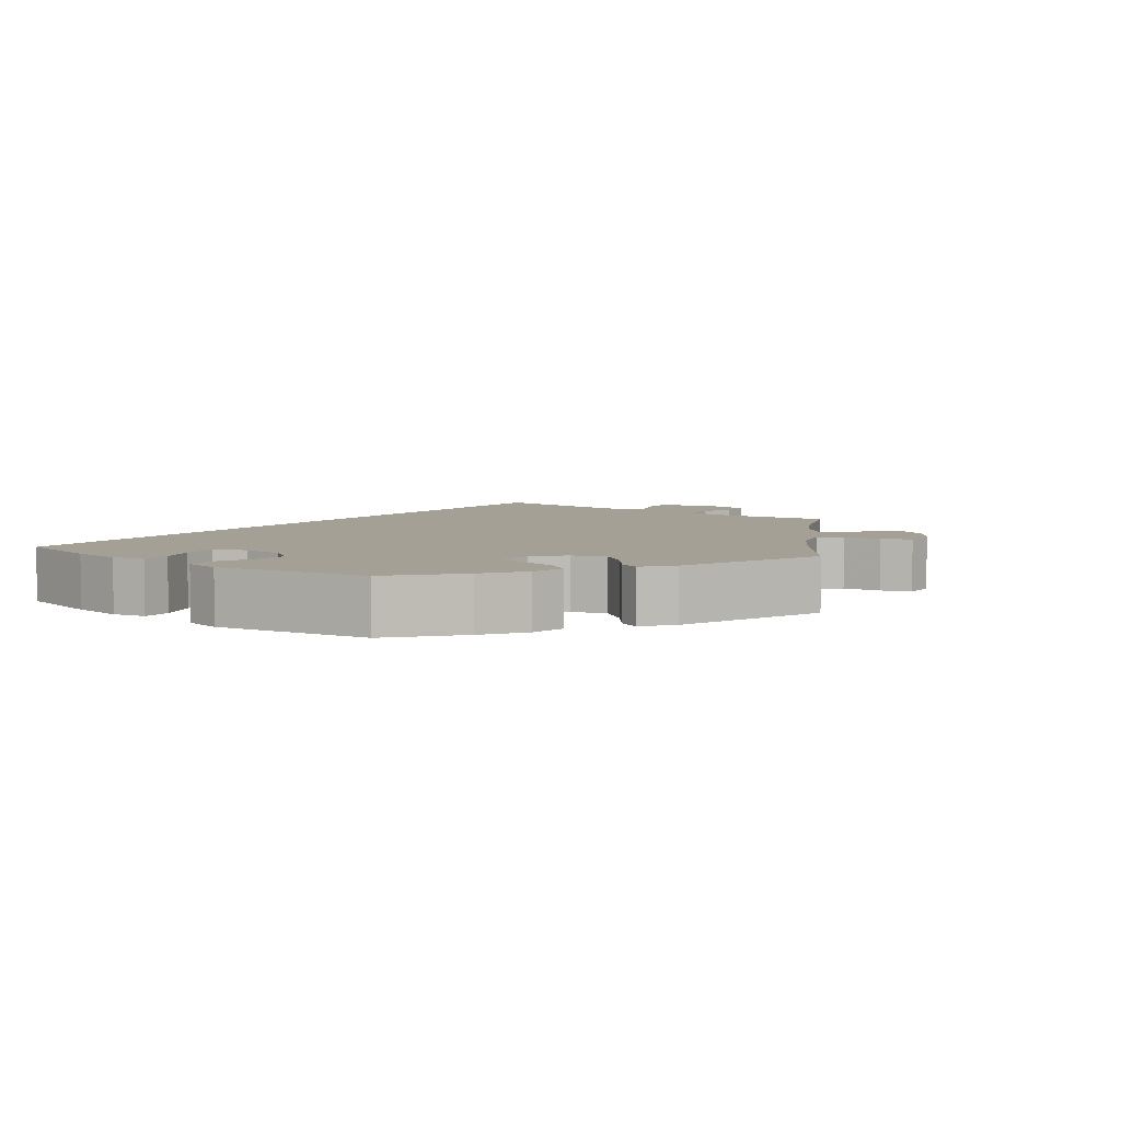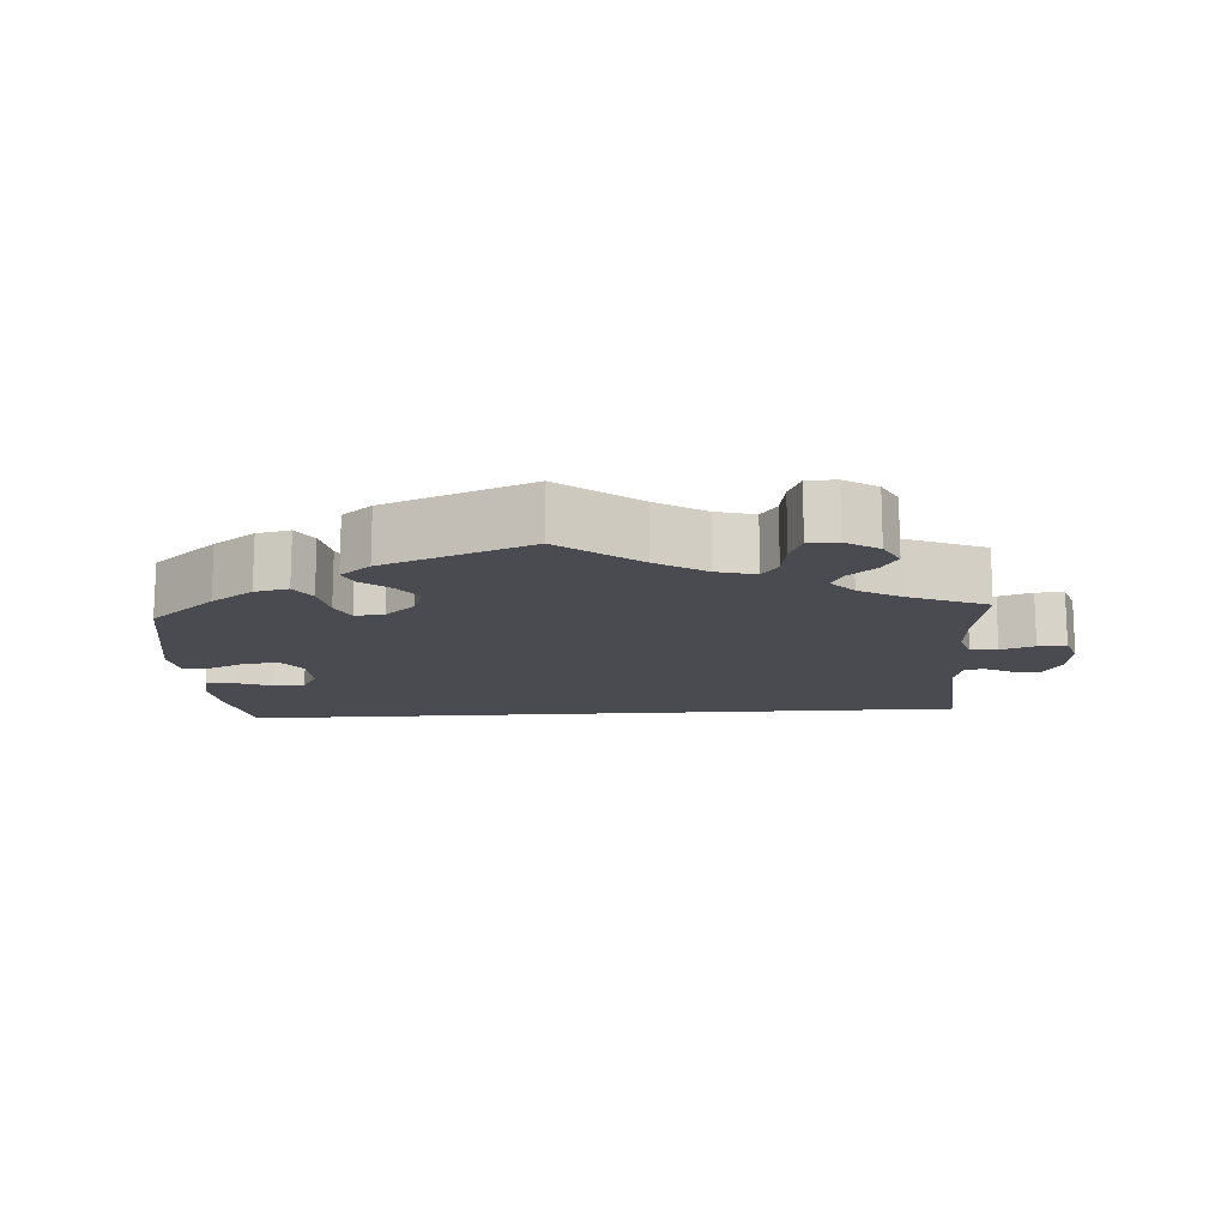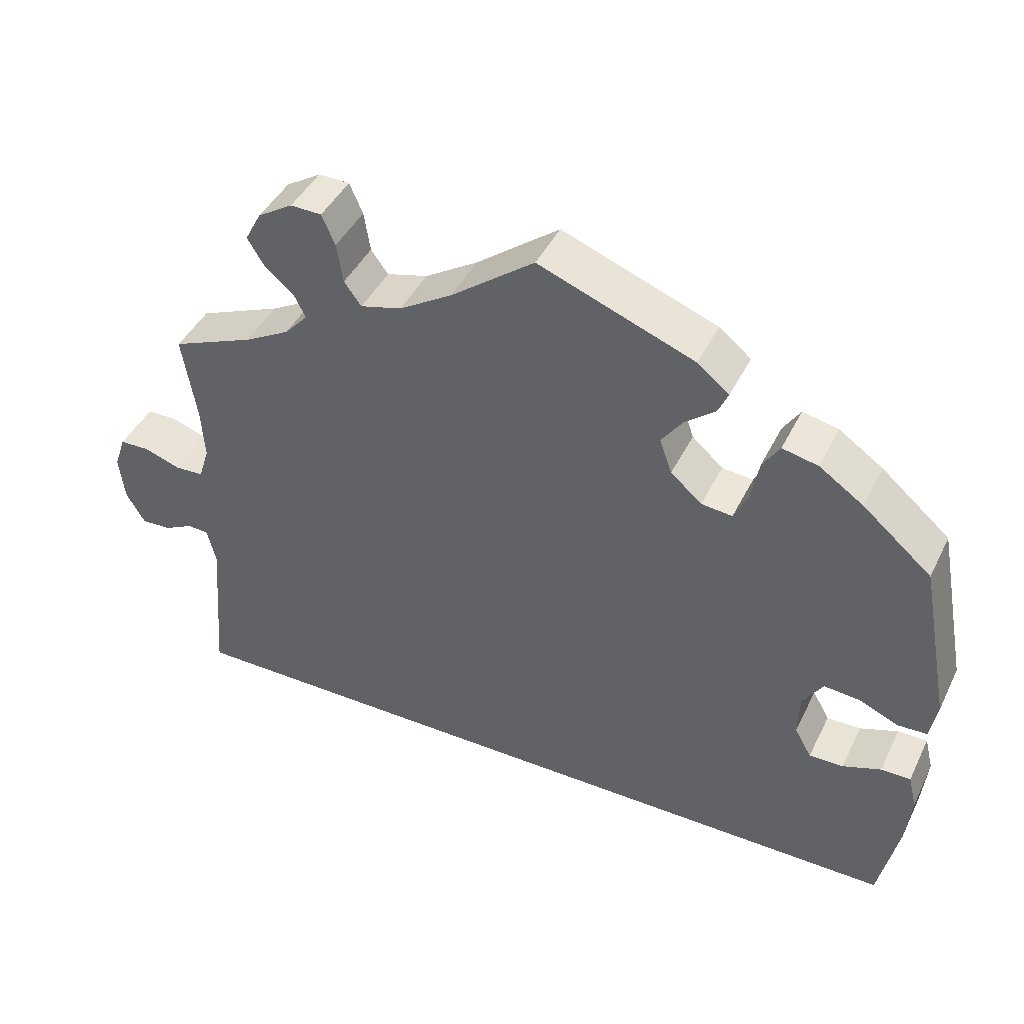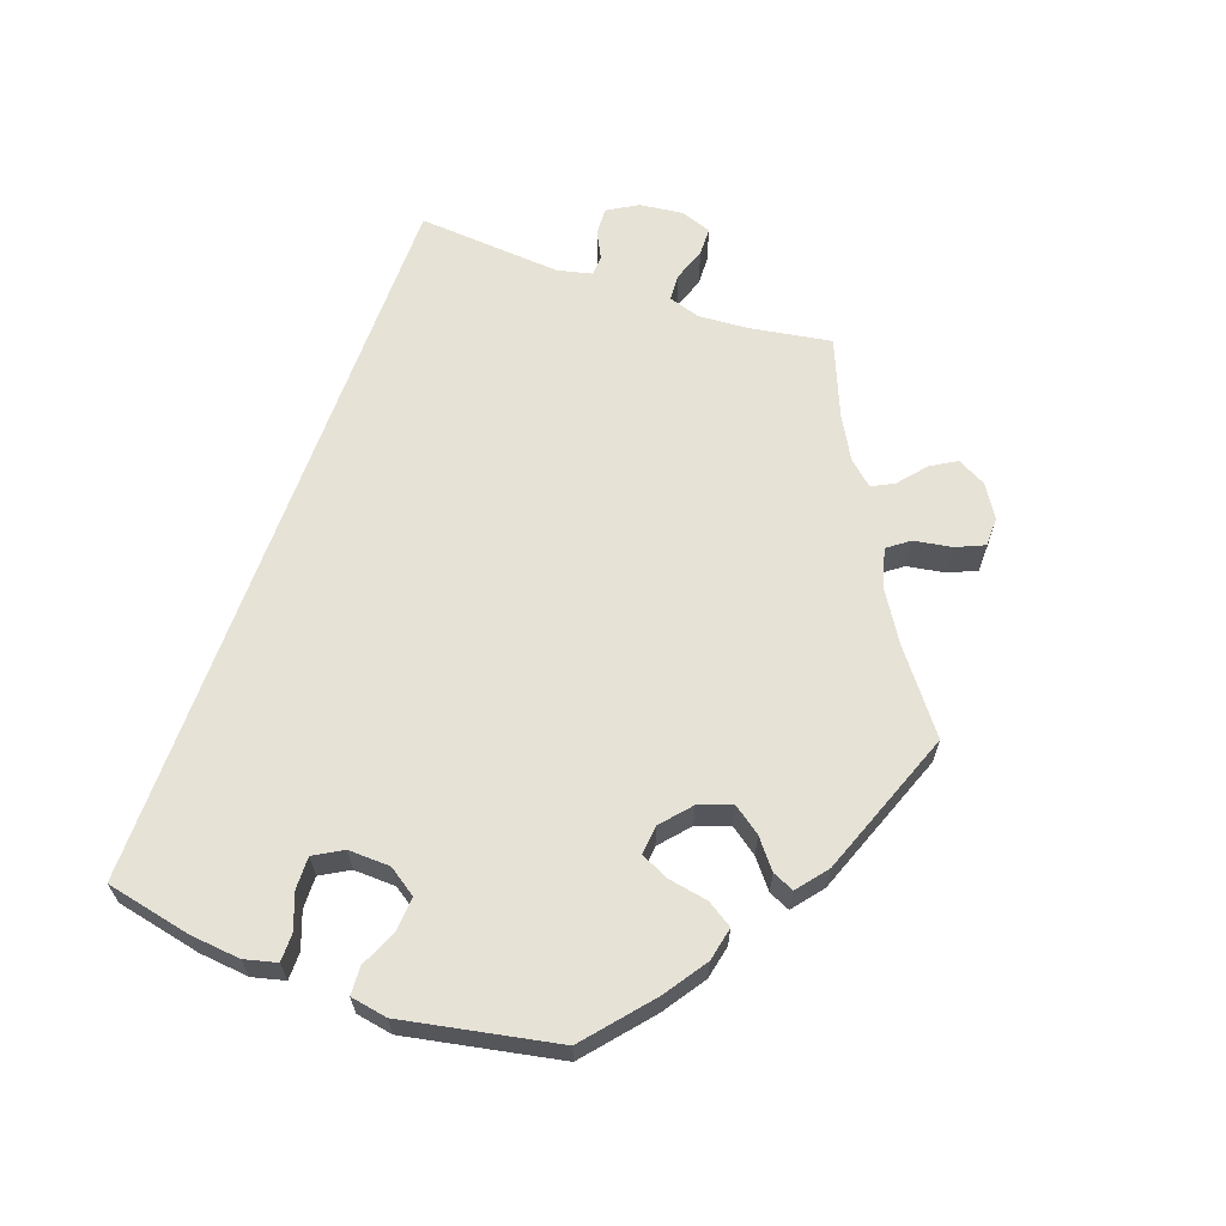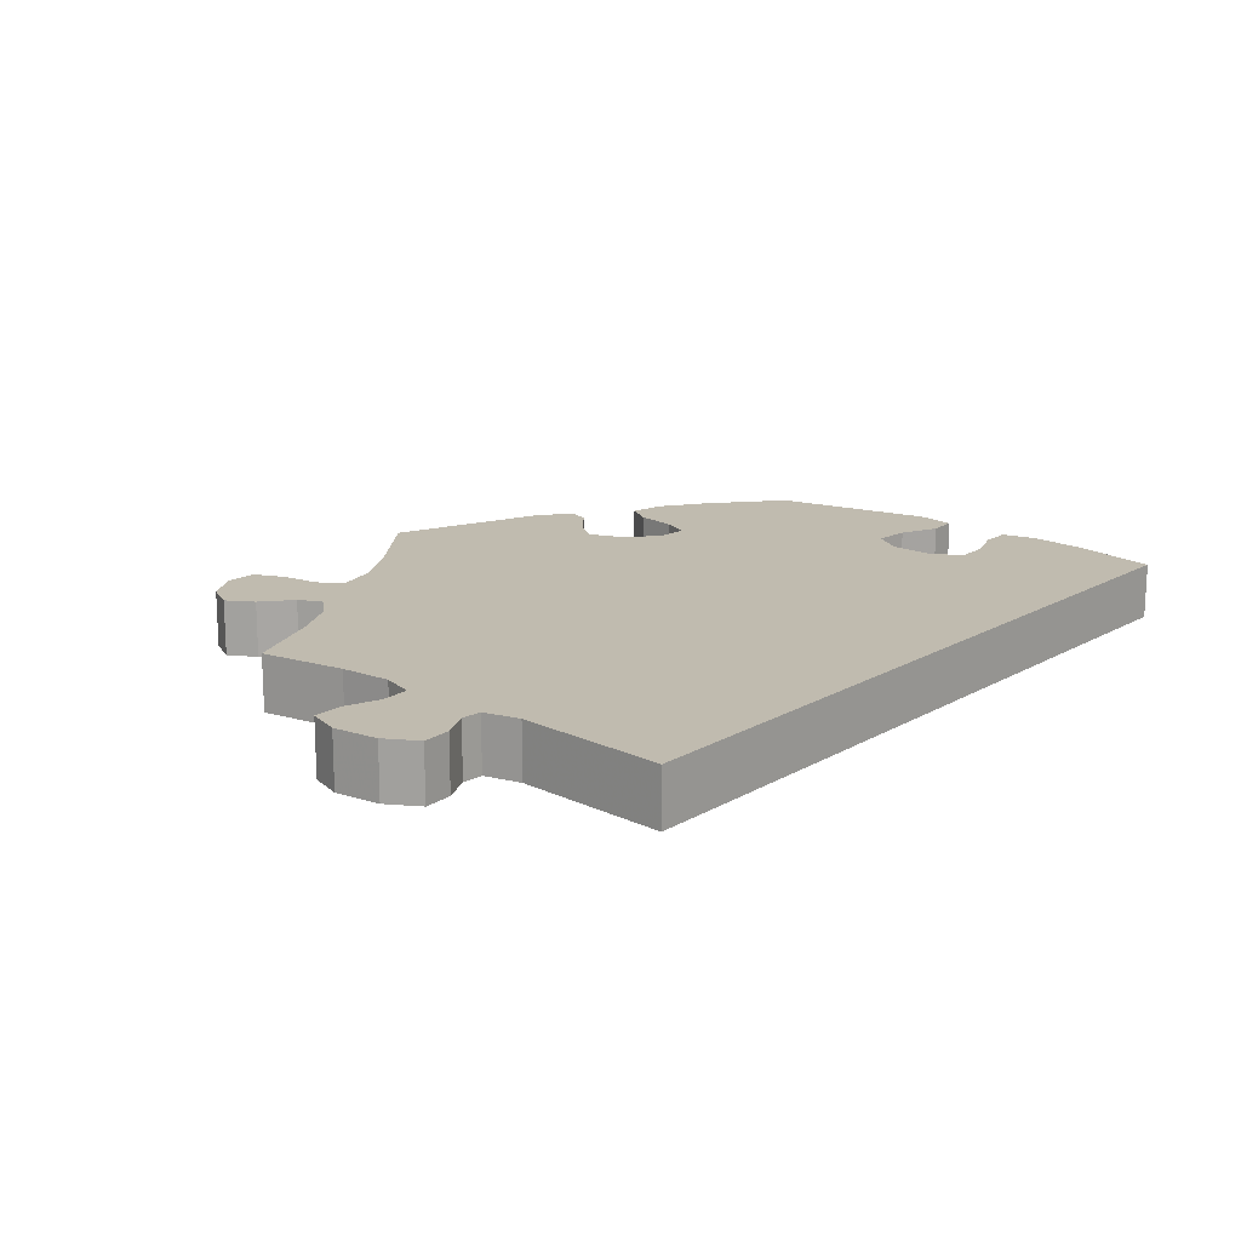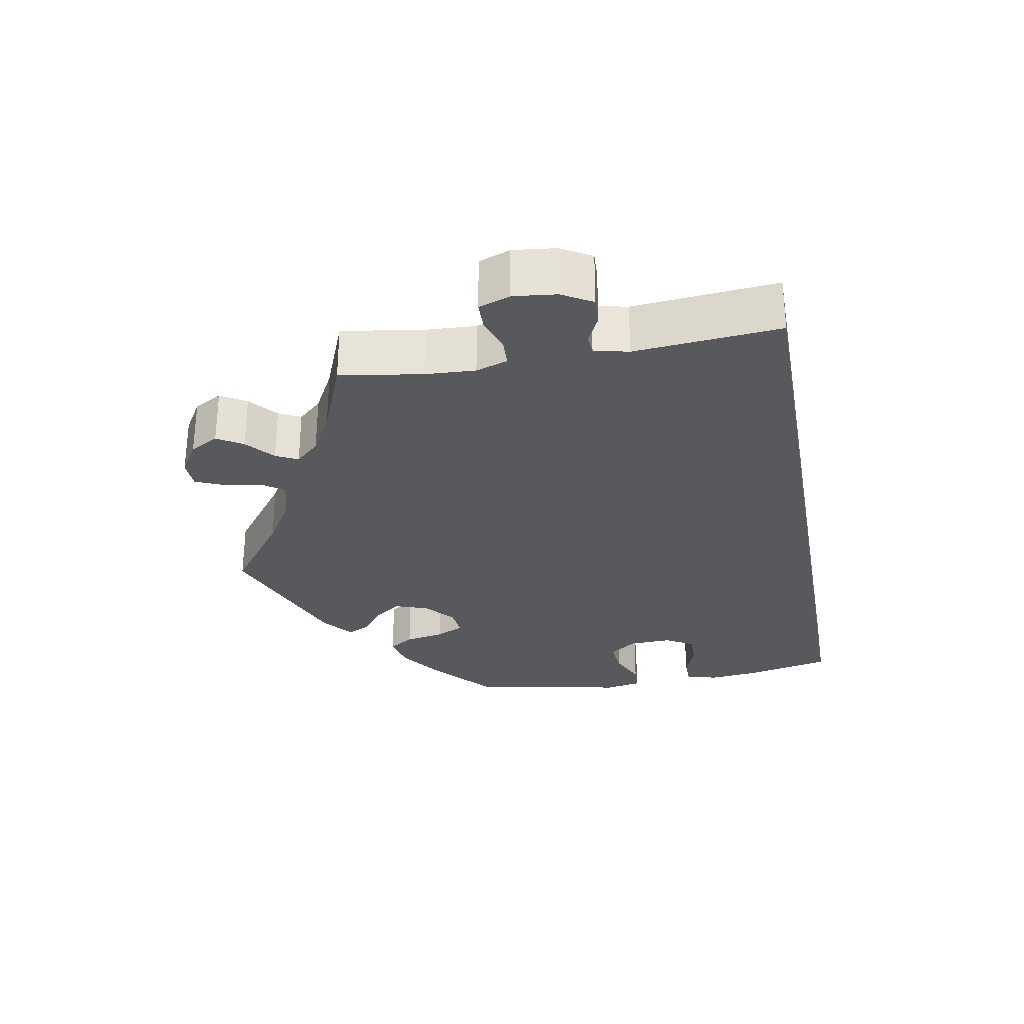
<metadata>
{"format":"obj","ext":"obj","renderer":"f3d","projection":"perspective","resolution":1024,"background":"white","views":[{"elev":5.7,"azim":-53.1,"up":"+Y"},{"elev":-14.6,"azim":3.7,"up":"+Y"},{"elev":43.3,"azim":-155.1,"up":"+Z"},{"elev":63.8,"azim":-70.5,"up":"+Y"},{"elev":16.0,"azim":129.9,"up":"+Y"},{"elev":-29.5,"azim":100.6,"up":"+Y"}]}
</metadata>
<code>
v 0.107 0.07 0.497
v 0.175 0.07 0.455
v 0.228 0.07 0.441
v 0.25 0.07 0.471
v 0.258 0.07 0.522
v 0.275 0.07 0.561
v 0.315 0.07 0.562
v 0.36 0.07 0.534
v 0.381 0.07 0.495
v 0.36 0.07 0.46
v 0.322 0.07 0.428
v 0.307 0.07 0.398
v 0.337 0.07 0.365
v 0.395 0.07 0.333
v 0.501 0.07 0.29
v 0.483 0.07 0.177
v 0.479 0.07 0.11
v 0.493 0.07 0.067
v 0.53 0.07 0.065
v 0.576 0.07 0.081
v 0.615 0.07 0.08
v 0.63 0.07 0.037
v 0.623 0.07 -0.022
v 0.599 0.07 -0.063
v 0.561 0.07 -0.061
v 0.523 0.07 -0.042
v 0.496 0.07 -0.044
v 0.485 0.07 -0.091
v 0.501 0.07 -0.289
v -0.5 0.07 -0.289
v -0.525 0.07 -0.173
v -0.532 0.07 -0.105
v -0.521 0.07 -0.061
v -0.483 0.07 -0.061
v -0.434 0.07 -0.079
v -0.39 0.07 -0.08
v -0.368 0.07 -0.041
v -0.37 0.07 0.016
v -0.396 0.07 0.054
v -0.443 0.07 0.05
v -0.493 0.07 0.028
v -0.531 0.07 0.03
v -0.54 0.07 0.08
v -0.5 0.07 0.289
v -0.411 0.07 0.365
v -0.354 0.07 0.404
v -0.308 0.07 0.414
v -0.286 0.07 0.38
v -0.276 0.07 0.326
v -0.258 0.07 0.288
v -0.218 0.07 0.292
v -0.178 0.07 0.327
v -0.162 0.07 0.372
v -0.189 0.07 0.409
v -0.228 0.07 0.44
v -0.241 0.07 0.469
v -0.2 0.07 0.502
v 0 0.07 0.578
v 0.107 0 0.497
v 0.175 0 0.455
v 0.228 0 0.441
v 0.25 0 0.471
v 0.258 0 0.522
v 0.275 0 0.561
v 0.315 0 0.562
v 0.36 0 0.534
v 0.381 0 0.495
v 0.36 0 0.46
v 0.322 0 0.428
v 0.307 0 0.398
v 0.337 0 0.365
v 0.395 0 0.333
v 0.501 0 0.29
v 0.483 0 0.177
v 0.479 0 0.11
v 0.493 0 0.067
v 0.53 0 0.065
v 0.576 0 0.081
v 0.615 0 0.08
v 0.63 0 0.037
v 0.623 0 -0.022
v 0.599 0 -0.063
v 0.561 0 -0.061
v 0.523 0 -0.042
v 0.496 0 -0.044
v 0.485 0 -0.091
v 0.501 0 -0.289
v -0.5 0 -0.289
v -0.525 0 -0.173
v -0.532 0 -0.105
v -0.521 0 -0.061
v -0.483 0 -0.061
v -0.434 0 -0.079
v -0.39 0 -0.08
v -0.368 0 -0.041
v -0.37 0 0.016
v -0.396 0 0.054
v -0.443 0 0.05
v -0.493 0 0.028
v -0.531 0 0.03
v -0.54 0 0.08
v -0.5 0 0.289
v -0.411 0 0.365
v -0.354 0 0.404
v -0.308 0 0.414
v -0.286 0 0.38
v -0.276 0 0.326
v -0.258 0 0.288
v -0.218 0 0.292
v -0.178 0 0.327
v -0.162 0 0.372
v -0.189 0 0.409
v -0.228 0 0.44
v -0.241 0 0.469
v -0.2 0 0.502
v 0 0 0.578
f 57 58 1
f 54 55 56 57
f 53 54 57 1
f 52 53 1 2
f 51 52 2 3
f 46 47 48 49
f 46 49 50
f 45 46 50
f 44 45 50
f 43 44 50
f 40 41 42 43
f 39 40 43 50
f 38 39 50 51
f 32 33 34 35
f 32 35 36
f 31 32 36
f 28 29 30 31
f 27 28 31 36
f 26 27 36 37
f 24 25 26
f 23 24 26
f 19 20 21 22
f 18 19 22 23
f 14 15 16
f 13 14 16 17
f 12 13 17 18
f 8 9 10 11
f 8 11 12
f 7 8 12
f 4 5 6 7
f 4 7 12
f 3 4 12 18
f 38 51 3 18
f 26 37 38
f 18 23 26 38
f 59 116 115
f 115 114 113 112
f 59 115 112 111
f 60 59 111 110
f 61 60 110 109
f 107 106 105 104
f 108 107 104
f 108 104 103
f 108 103 102
f 108 102 101
f 101 100 99 98
f 108 101 98 97
f 109 108 97 96
f 93 92 91 90
f 94 93 90
f 94 90 89
f 89 88 87 86
f 94 89 86 85
f 95 94 85 84
f 84 83 82
f 84 82 81
f 80 79 78 77
f 81 80 77 76
f 74 73 72
f 75 74 72 71
f 76 75 71 70
f 69 68 67 66
f 70 69 66
f 70 66 65
f 65 64 63 62
f 70 65 62
f 76 70 62 61
f 76 61 109 96
f 96 95 84
f 96 84 81 76
f 1 59 60 2
f 2 60 61 3
f 3 61 62 4
f 4 62 63 5
f 5 63 64 6
f 6 64 65 7
f 7 65 66 8
f 8 66 67 9
f 9 67 68 10
f 10 68 69 11
f 11 69 70 12
f 12 70 71 13
f 13 71 72 14
f 14 72 73 15
f 15 73 74 16
f 16 74 75 17
f 17 75 76 18
f 18 76 77 19
f 19 77 78 20
f 20 78 79 21
f 21 79 80 22
f 22 80 81 23
f 23 81 82 24
f 24 82 83 25
f 25 83 84 26
f 26 84 85 27
f 27 85 86 28
f 28 86 87 29
f 29 87 88 30
f 30 88 89 31
f 31 89 90 32
f 32 90 91 33
f 33 91 92 34
f 34 92 93 35
f 35 93 94 36
f 36 94 95 37
f 37 95 96 38
f 38 96 97 39
f 39 97 98 40
f 40 98 99 41
f 41 99 100 42
f 42 100 101 43
f 43 101 102 44
f 44 102 103 45
f 45 103 104 46
f 46 104 105 47
f 47 105 106 48
f 48 106 107 49
f 49 107 108 50
f 50 108 109 51
f 51 109 110 52
f 52 110 111 53
f 53 111 112 54
f 54 112 113 55
f 55 113 114 56
f 56 114 115 57
f 57 115 116 58
f 58 116 59 1

</code>
